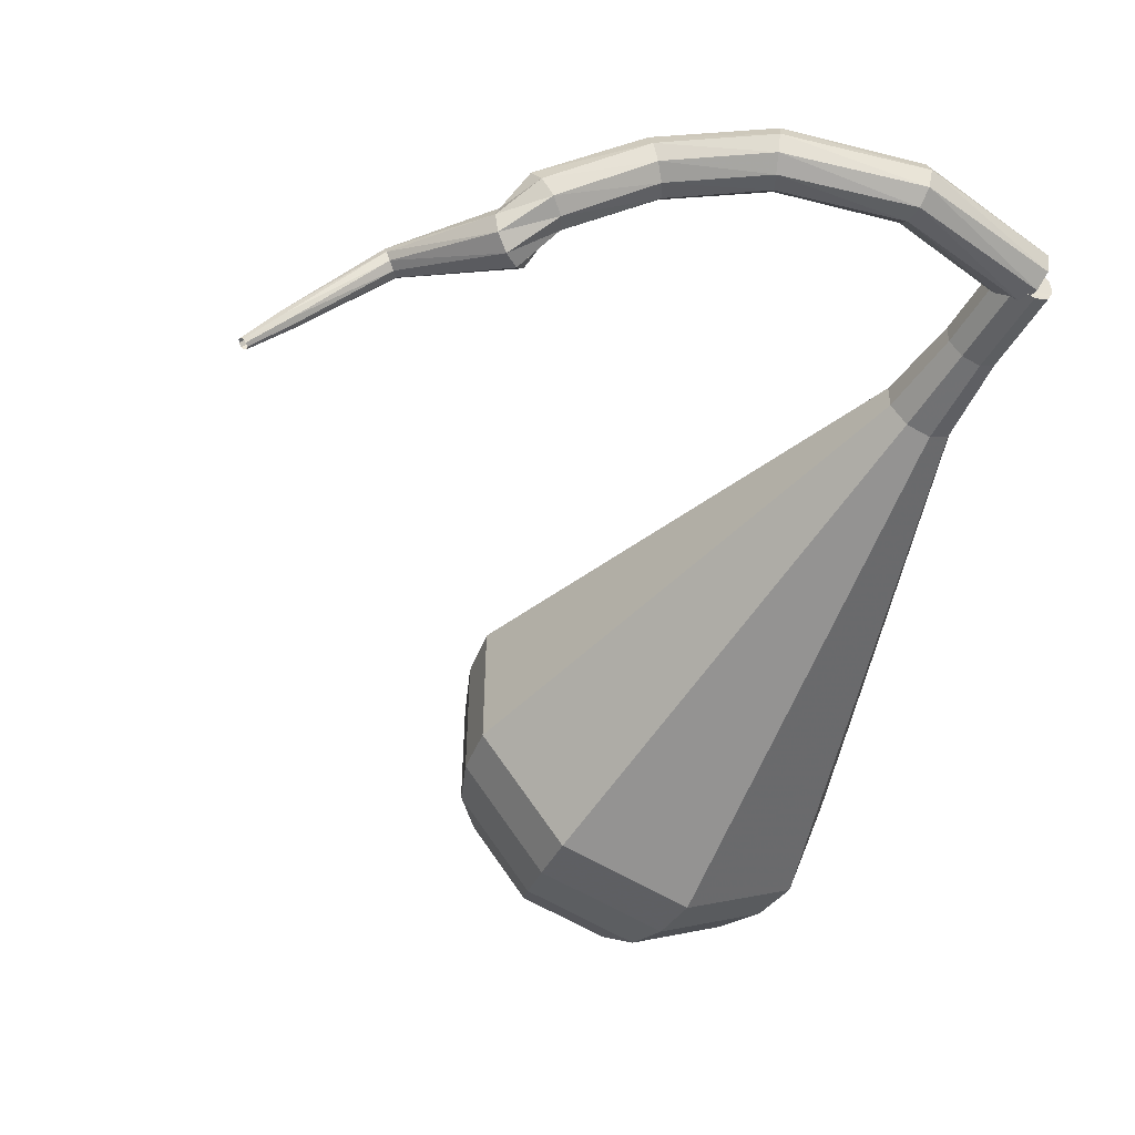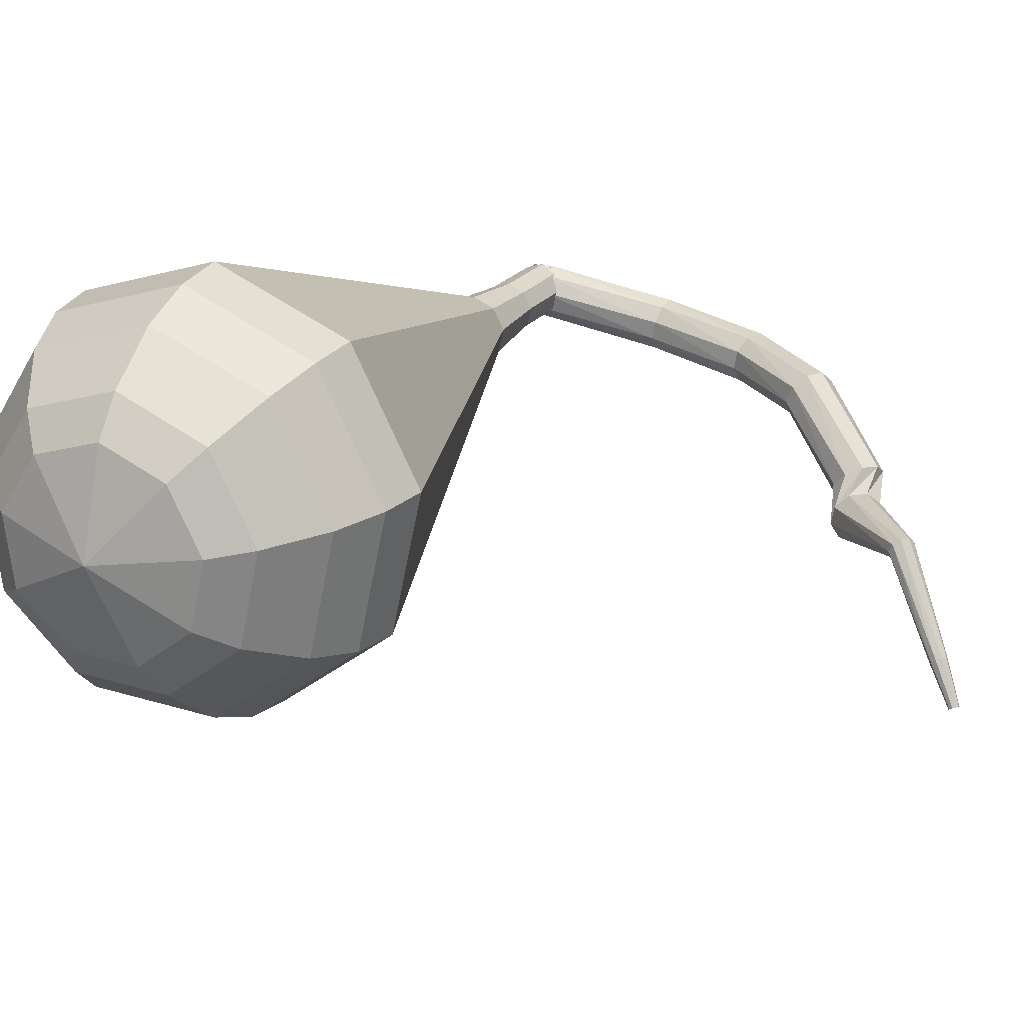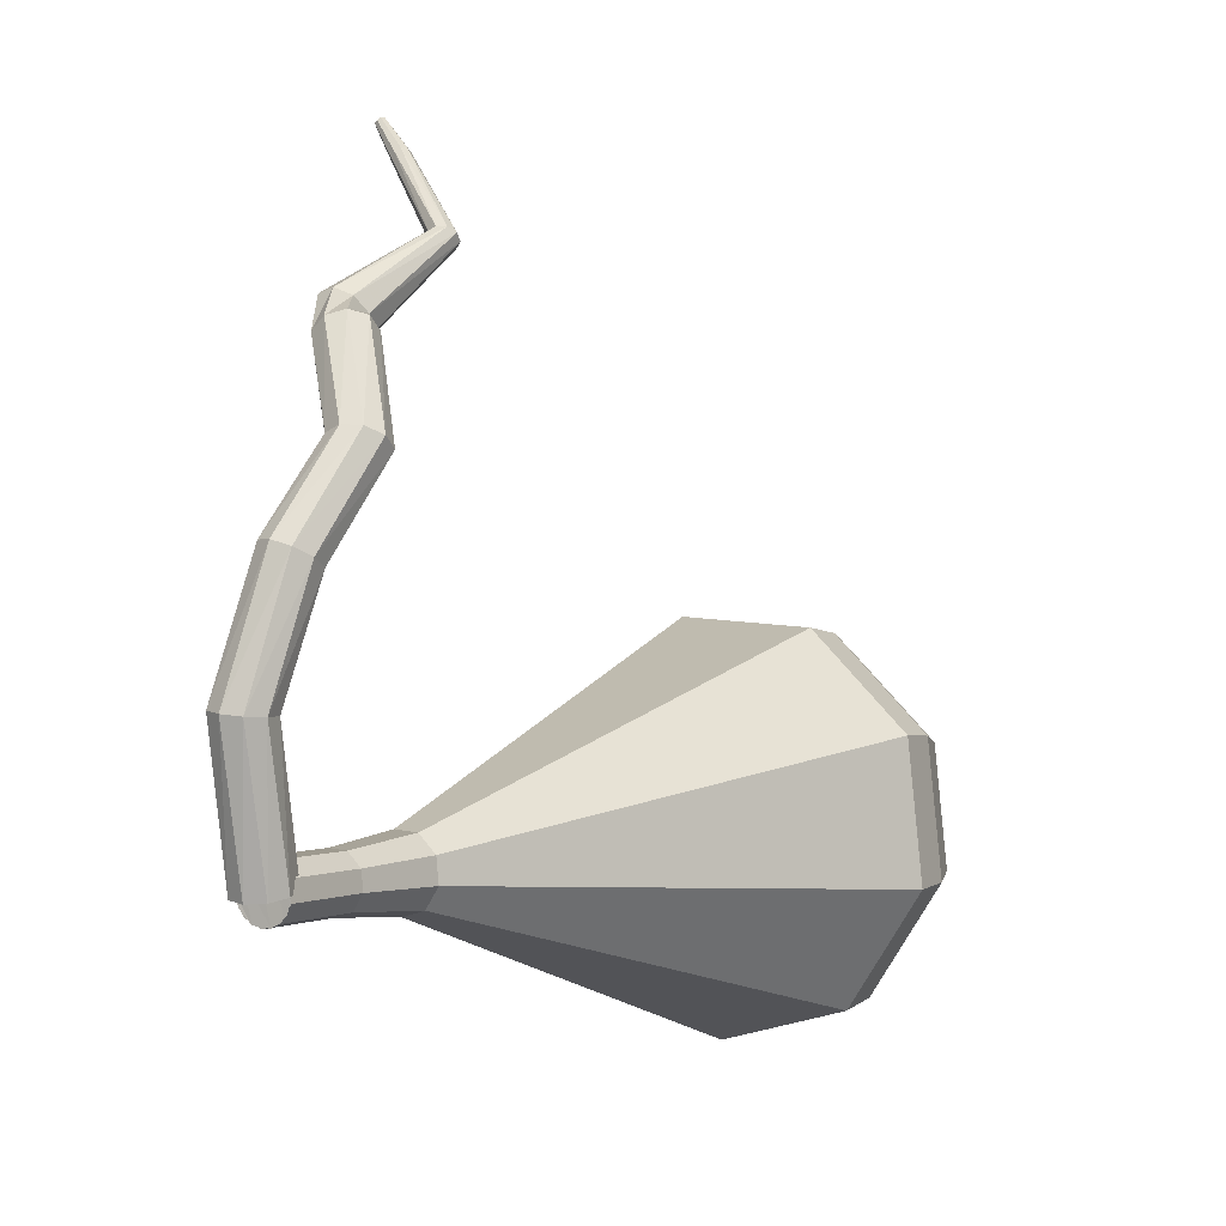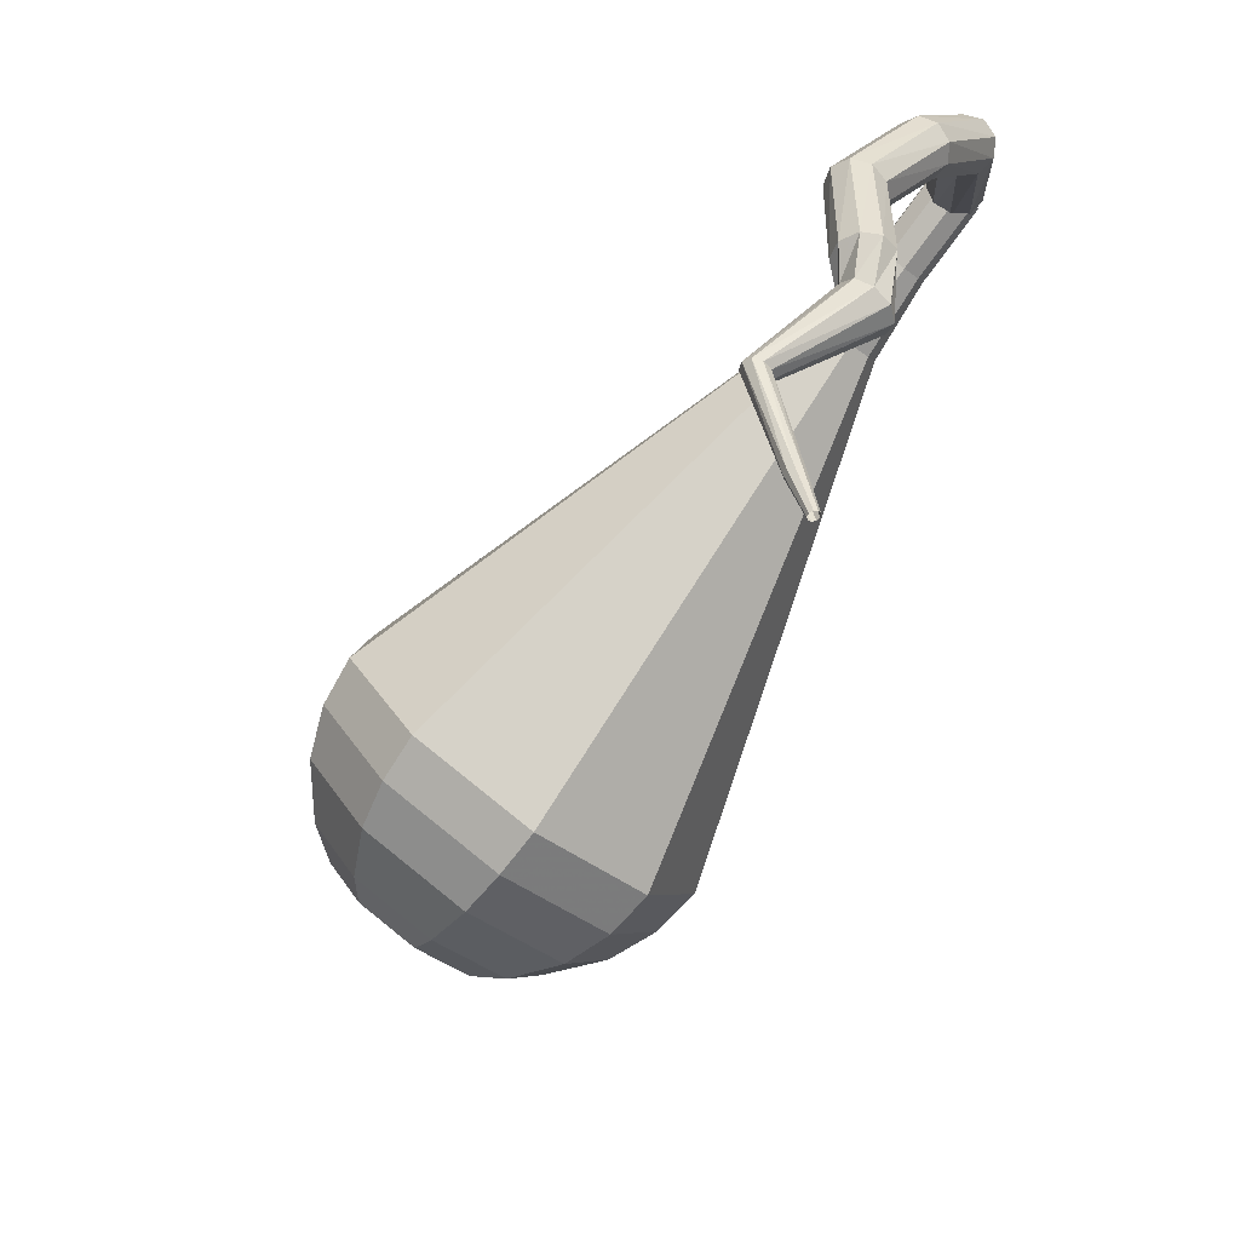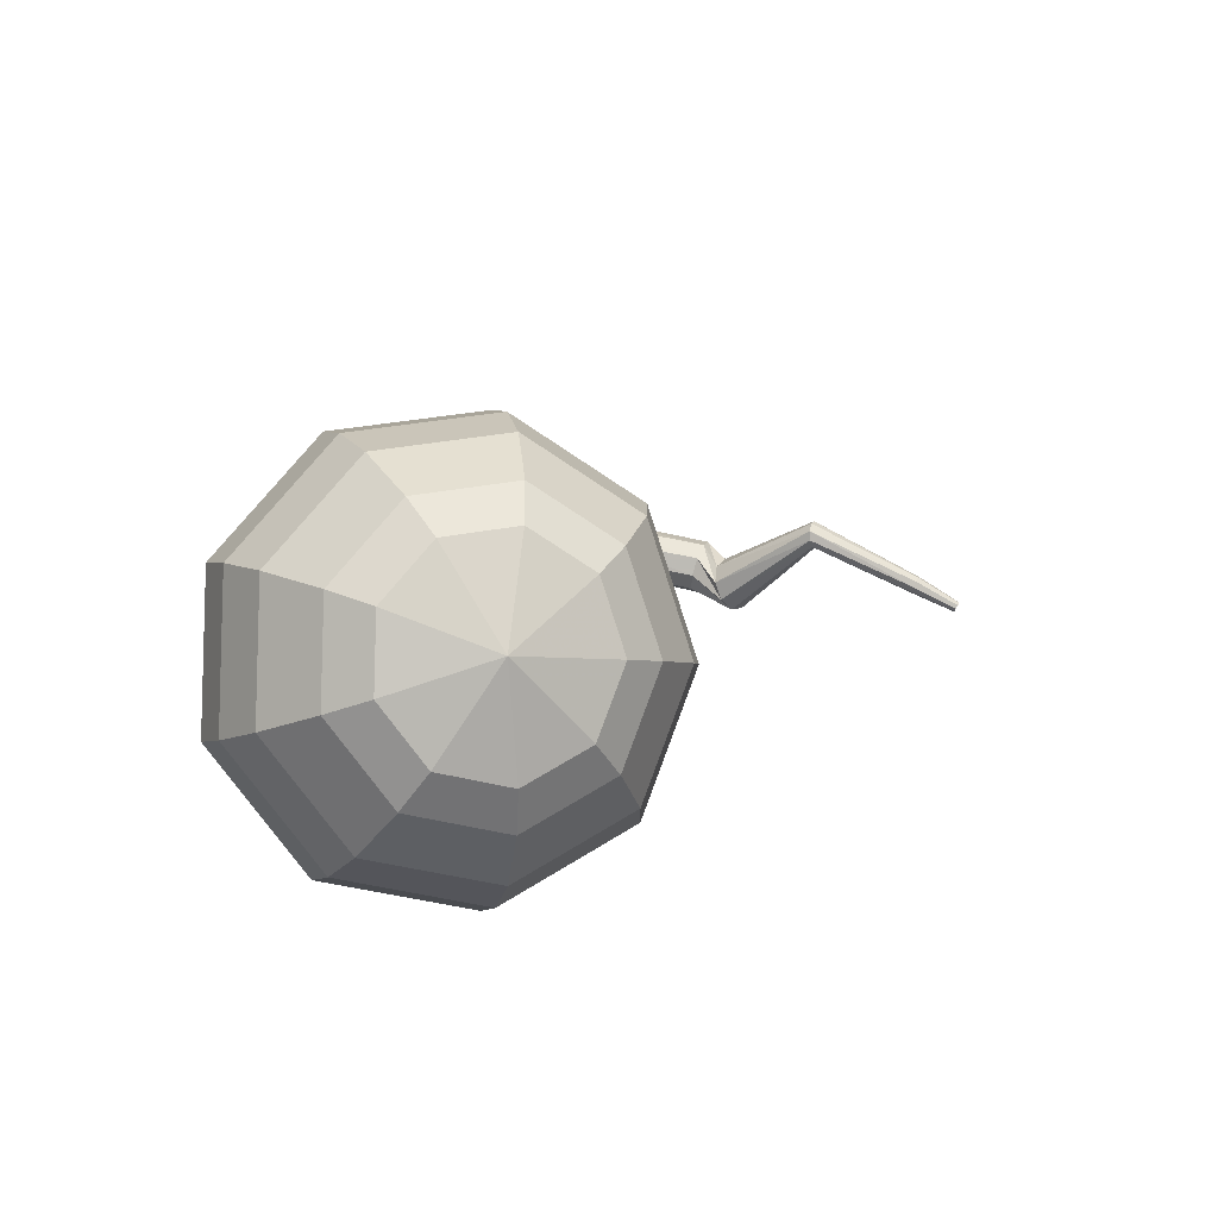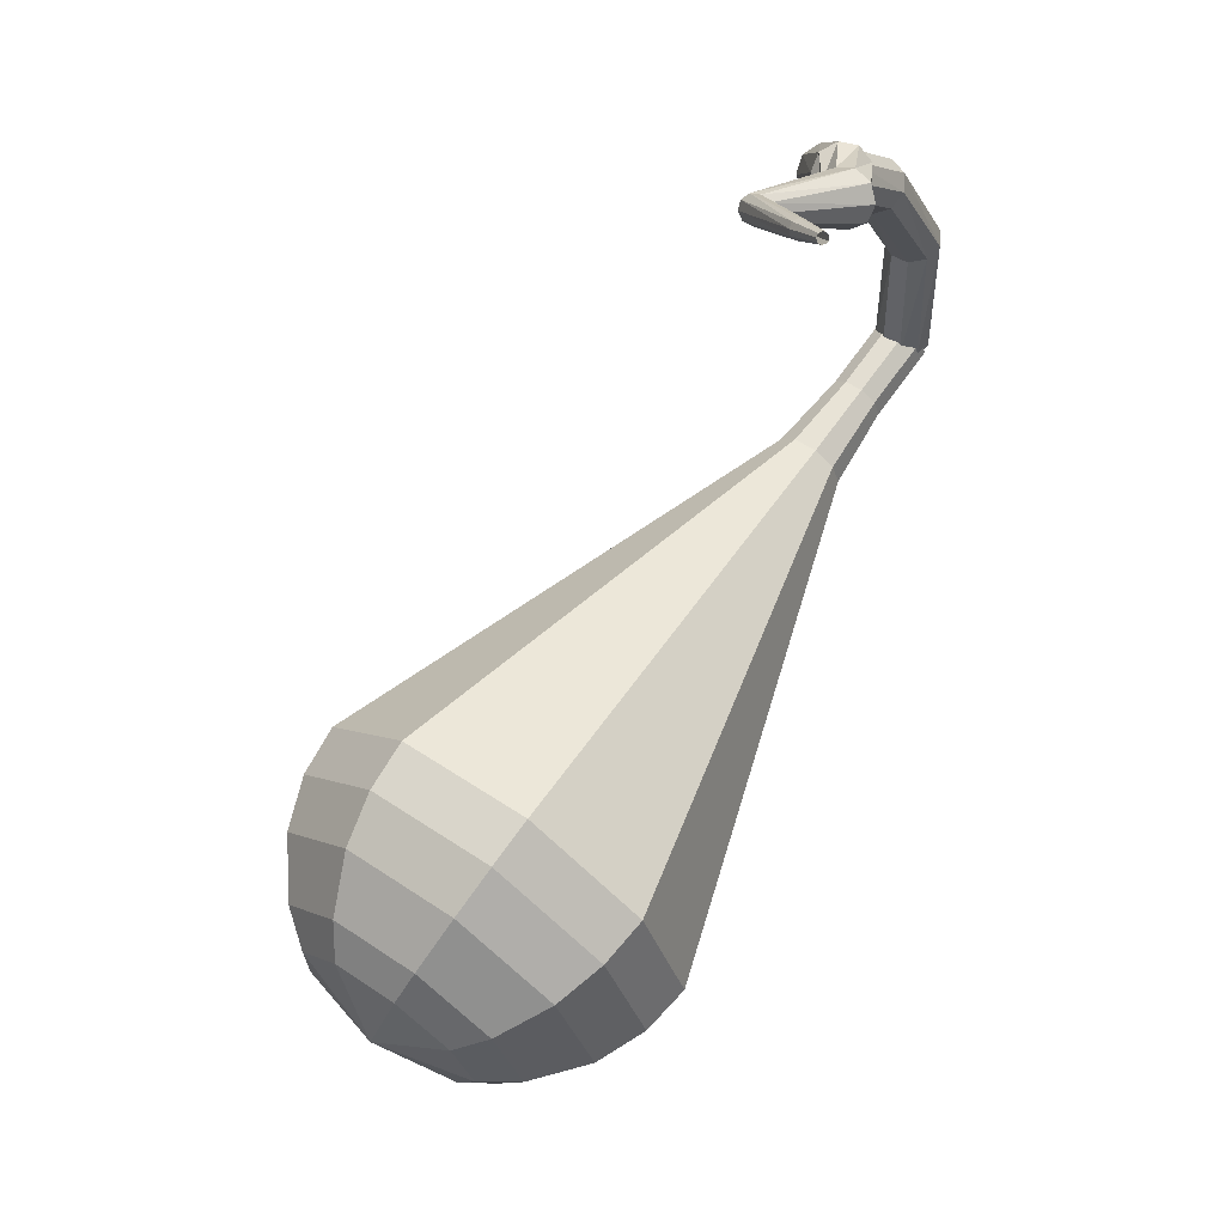
<metadata>
{"format":"obj","ext":"obj","renderer":"f3d","projection":"perspective","resolution":1024,"background":"white","views":[{"elev":14.1,"azim":-20.1,"up":"+Z"},{"elev":60.0,"azim":-128.2,"up":"+Y"},{"elev":68.7,"azim":87.3,"up":"+Z"},{"elev":26.0,"azim":-83.6,"up":"+Z"},{"elev":-55.4,"azim":-179.9,"up":"+Z"},{"elev":-3.9,"azim":-87.0,"up":"+Z"}]}
</metadata>
<code>
g tube1
v 170 165 124.2
v 169.7 164.7 123.6
v 169.5 164.1 123.4
v 169.6 163.5 123.5
v 170 163 123.9
v 170.3 163.1 124.5
v 170.6 163.5 124.9
v 170.6 164.2 125
v 170.4 164.8 124.7
v 170 165 124.2
v 166 164.8 127
v 165.7 164.6 126.4
v 165.5 164 126.1
v 165.5 163.3 126.2
v 165.6 162.9 126.7
v 165.9 162.8 127.3
v 166.2 163.2 127.8
v 166.3 163.9 127.9
v 166.3 164.5 127.6
v 166 164.8 127
v 162.2 166.1 128
v 162.1 165.9 127.4
v 161.8 165.4 127.1
v 161.6 164.8 127.2
v 161.4 164.4 127.7
v 161.5 164.3 128.4
v 161.7 164.7 128.9
v 162 165.3 129
v 162.2 165.9 128.7
v 162.2 166.1 128
v 158.7 168 127.7
v 158.7 167.8 127.1
v 158.7 167.2 126.7
v 158.5 166.5 126.9
v 158.4 166.1 127.4
v 158.2 166.1 128.1
v 158.3 166.6 128.6
v 158.4 167.2 128.7
v 158.5 167.8 128.4
v 158.7 168 127.7
v 154.6 167.6 126.9
v 154.8 167.4 126.3
v 155 166.9 125.9
v 155 166.2 126
v 154.9 165.7 126.5
v 154.7 165.7 127.2
v 154.4 166.1 127.7
v 154.3 166.8 127.8
v 154.4 167.4 127.5
v 154.6 167.6 126.9
v 154.1 167.3 125.8
v 154.2 167 125.2
v 154 166.4 124.9
v 153.5 165.9 125
v 153.1 165.7 125.5
v 152.9 165.8 126.1
v 153 166.3 126.6
v 153.3 166.9 126.7
v 153.8 167.3 126.4
v 154.1 167.3 125.8
v 150.7 169.9 124.8
v 150.8 169.8 124.5
v 150.8 169.5 124.4
v 150.7 169.1 124.4
v 150.5 168.9 124.7
v 150.4 169 125
v 150.4 169.2 125.2
v 150.4 169.5 125.3
v 150.6 169.8 125.1
v 150.7 169.9 124.8
v 146.8 168.4 123.5
v 146.9 168.4 123.2
v 147 168.2 123.1
v 147 168 123.2
v 147 167.8 123.3
v 147 167.8 123.6
v 146.9 167.9 123.7
v 146.8 168.1 123.8
v 146.7 168.3 123.7
v 146.8 168.4 123.5
v 145.3 167.7 122.9
v 145.3 167.6 122.8
v 145.4 167.5 122.7
v 145.4 167.4 122.7
v 145.4 167.3 122.8
v 145.4 167.3 122.9
v 145.3 167.4 123
v 145.3 167.5 123.1
v 145.3 167.6 123
v 145.3 167.7 122.9
f 1 2 12
f 12 11 1
f 2 3 13
f 13 12 2
f 3 4 14
f 14 13 3
f 4 5 15
f 15 14 4
f 5 6 16
f 16 15 5
f 6 7 17
f 17 16 6
f 7 8 18
f 18 17 7
f 8 9 19
f 19 18 8
f 9 10 20
f 20 19 9
f 11 12 22
f 22 21 11
f 12 13 23
f 23 22 12
f 13 14 24
f 24 23 13
f 14 15 25
f 25 24 14
f 15 16 26
f 26 25 15
f 16 17 27
f 27 26 16
f 17 18 28
f 28 27 17
f 18 19 29
f 29 28 18
f 19 20 30
f 30 29 19
f 21 22 32
f 32 31 21
f 22 23 33
f 33 32 22
f 23 24 34
f 34 33 23
f 24 25 35
f 35 34 24
f 25 26 36
f 36 35 25
f 26 27 37
f 37 36 26
f 27 28 38
f 38 37 27
f 28 29 39
f 39 38 28
f 29 30 40
f 40 39 29
f 31 32 42
f 42 41 31
f 32 33 43
f 43 42 32
f 33 34 44
f 44 43 33
f 34 35 45
f 45 44 34
f 35 36 46
f 46 45 35
f 36 37 47
f 47 46 36
f 37 38 48
f 48 47 37
f 38 39 49
f 49 48 38
f 39 40 50
f 50 49 39
f 41 42 52
f 52 51 41
f 42 43 53
f 53 52 42
f 43 44 54
f 54 53 43
f 44 45 55
f 55 54 44
f 45 46 56
f 56 55 45
f 46 47 57
f 57 56 46
f 47 48 58
f 58 57 47
f 48 49 59
f 59 58 48
f 49 50 60
f 60 59 49
f 51 52 62
f 62 61 51
f 52 53 63
f 63 62 52
f 53 54 64
f 64 63 53
f 54 55 65
f 65 64 54
f 55 56 66
f 66 65 55
f 56 57 67
f 67 66 56
f 57 58 68
f 68 67 57
f 58 59 69
f 69 68 58
f 59 60 70
f 70 69 59
f 61 62 72
f 72 71 61
f 62 63 73
f 73 72 62
f 63 64 74
f 74 73 63
f 64 65 75
f 75 74 64
f 65 66 76
f 76 75 65
f 66 67 77
f 77 76 66
f 67 68 78
f 78 77 67
f 68 69 79
f 79 78 68
f 69 70 80
f 80 79 69
f 71 72 82
f 82 81 71
f 72 73 83
f 83 82 72
f 73 74 84
f 84 83 73
f 74 75 85
f 85 84 74
f 75 76 86
f 86 85 75
f 76 77 87
f 87 86 76
f 77 78 88
f 88 87 77
f 78 79 89
f 89 88 78
f 79 80 90
f 90 89 79
v 169.2 163.5 124.2
v 169.6 163.2 123.8
v 170.3 163.2 123.6
v 170.8 163.6 123.6
v 171.1 164.2 124
v 170.8 164.7 124.4
v 170.2 164.8 124.7
v 169.6 164.6 124.8
v 169.2 164.1 124.6
v 169.2 163.5 124.2
v 171 164.4 124.2
v 171 163.9 123.8
v 170.6 163.4 123.6
v 170 163.2 123.6
v 169.4 163.3 124
v 169.1 163.8 124.4
v 169.3 164.4 124.7
v 169.9 164.8 124.8
v 170.6 164.8 124.6
v 171 164.4 124.2
v 170.1 166.2 121.8
v 170.1 165.6 121.4
v 169.7 165.1 121.2
v 169.1 164.9 121.2
v 168.5 165.1 121.6
v 168.3 165.6 122
v 168.5 166.1 122.3
v 169 166.5 122.4
v 169.7 166.5 122.2
v 170.1 166.2 121.8
v 169.5 168.1 119.4
v 169.5 167.4 118.9
v 169 166.7 118.6
v 168.1 166.4 118.7
v 167.4 166.6 119.1
v 167.1 167.2 119.7
v 167.3 168 120.1
v 168.1 168.5 120.2
v 168.9 168.5 119.9
v 169.5 168.1 119.4
v 169.5 170.3 117
v 169.6 169 116
v 168.6 167.8 115.5
v 167.1 167.3 115.7
v 165.8 167.7 116.5
v 165.2 168.8 117.5
v 165.7 170.1 118.3
v 167 171 118.4
v 168.5 171.1 117.9
v 169.5 170.3 117
v 169.6 172.5 114.6
v 169.6 170.7 113.2
v 168.2 169 112.5
v 166.1 168.2 112.7
v 164.1 168.8 113.9
v 163.3 170.4 115.3
v 164 172.2 116.4
v 165.9 173.6 116.7
v 168.1 173.7 116
v 169.6 172.5 114.6
v 169.6 177 109.8
v 169.7 174 107.6
v 167.5 171.2 106.4
v 164 170 106.8
v 160.9 170.9 108.6
v 159.6 173.5 111
v 160.7 176.5 112.8
v 163.7 178.6 113.2
v 167.3 178.8 112
v 169.6 177 109.8
v 169.7 181.4 105
v 169.8 177.3 101.9
v 166.7 173.5 100.3
v 161.9 171.8 100.9
v 157.6 173 103.4
v 155.8 176.6 106.6
v 157.4 180.8 109.1
v 161.6 183.7 109.7
v 166.4 183.9 108.1
v 169.7 181.4 105
v 168.9 182.3 103.5
v 169.1 178.4 100.6
v 166.1 174.7 99.02
v 161.4 173.1 99.57
v 157.2 174.3 102
v 155.5 177.7 105.1
v 157 181.8 107.5
v 161.1 184.6 108.1
v 165.8 184.8 106.5
v 168.9 182.3 103.5
v 167.7 183.1 102.1
v 167.8 179.5 99.45
v 165.2 176.2 98.05
v 161 174.8 98.54
v 157.3 175.8 100.7
v 155.7 178.9 103.5
v 157.1 182.5 105.7
v 160.7 185 106.2
v 164.9 185.2 104.7
v 167.7 183.1 102.1
v 165.8 183.4 100.6
v 165.9 180.7 98.63
v 163.9 178.2 97.55
v 160.7 177.1 97.93
v 157.8 177.9 99.57
v 156.6 180.2 101.7
v 157.7 183 103.4
v 160.4 184.9 103.7
v 163.7 185.1 102.7
v 165.8 183.4 100.6
v 164.4 183.3 99.92
v 164.4 181.4 98.44
v 162.9 179.5 97.66
v 160.6 178.7 97.93
v 158.5 179.3 99.14
v 157.6 181 100.7
v 158.4 183.1 101.9
v 160.4 184.5 102.2
v 162.8 184.6 101.4
v 164.4 183.3 99.92
v 160.9 182.2 99.2
v 160.9 182.2 99.2
v 160.9 182.2 99.2
v 160.9 182.2 99.2
v 160.9 182.2 99.2
v 160.9 182.2 99.2
v 160.9 182.2 99.2
v 160.9 182.2 99.2
v 160.9 182.2 99.2
v 160.9 182.2 99.2
f 91 92 102
f 102 101 91
f 92 93 103
f 103 102 92
f 93 94 104
f 104 103 93
f 94 95 105
f 105 104 94
f 95 96 106
f 106 105 95
f 96 97 107
f 107 106 96
f 97 98 108
f 108 107 97
f 98 99 109
f 109 108 98
f 99 100 110
f 110 109 99
f 101 102 112
f 112 111 101
f 102 103 113
f 113 112 102
f 103 104 114
f 114 113 103
f 104 105 115
f 115 114 104
f 105 106 116
f 116 115 105
f 106 107 117
f 117 116 106
f 107 108 118
f 118 117 107
f 108 109 119
f 119 118 108
f 109 110 120
f 120 119 109
f 111 112 122
f 122 121 111
f 112 113 123
f 123 122 112
f 113 114 124
f 124 123 113
f 114 115 125
f 125 124 114
f 115 116 126
f 126 125 115
f 116 117 127
f 127 126 116
f 117 118 128
f 128 127 117
f 118 119 129
f 129 128 118
f 119 120 130
f 130 129 119
f 121 122 132
f 132 131 121
f 122 123 133
f 133 132 122
f 123 124 134
f 134 133 123
f 124 125 135
f 135 134 124
f 125 126 136
f 136 135 125
f 126 127 137
f 137 136 126
f 127 128 138
f 138 137 127
f 128 129 139
f 139 138 128
f 129 130 140
f 140 139 129
f 131 132 142
f 142 141 131
f 132 133 143
f 143 142 132
f 133 134 144
f 144 143 133
f 134 135 145
f 145 144 134
f 135 136 146
f 146 145 135
f 136 137 147
f 147 146 136
f 137 138 148
f 148 147 137
f 138 139 149
f 149 148 138
f 139 140 150
f 150 149 139
f 141 142 152
f 152 151 141
f 142 143 153
f 153 152 142
f 143 144 154
f 154 153 143
f 144 145 155
f 155 154 144
f 145 146 156
f 156 155 145
f 146 147 157
f 157 156 146
f 147 148 158
f 158 157 147
f 148 149 159
f 159 158 148
f 149 150 160
f 160 159 149
f 151 152 162
f 162 161 151
f 152 153 163
f 163 162 152
f 153 154 164
f 164 163 153
f 154 155 165
f 165 164 154
f 155 156 166
f 166 165 155
f 156 157 167
f 167 166 156
f 157 158 168
f 168 167 157
f 158 159 169
f 169 168 158
f 159 160 170
f 170 169 159
f 161 162 172
f 172 171 161
f 162 163 173
f 173 172 162
f 163 164 174
f 174 173 163
f 164 165 175
f 175 174 164
f 165 166 176
f 176 175 165
f 166 167 177
f 177 176 166
f 167 168 178
f 178 177 167
f 168 169 179
f 179 178 168
f 169 170 180
f 180 179 169
f 171 172 182
f 182 181 171
f 172 173 183
f 183 182 172
f 173 174 184
f 184 183 173
f 174 175 185
f 185 184 174
f 175 176 186
f 186 185 175
f 176 177 187
f 187 186 176
f 177 178 188
f 188 187 177
f 178 179 189
f 189 188 178
f 179 180 190
f 190 189 179
f 181 182 192
f 192 191 181
f 182 183 193
f 193 192 182
f 183 184 194
f 194 193 183
f 184 185 195
f 195 194 184
f 185 186 196
f 196 195 185
f 186 187 197
f 197 196 186
f 187 188 198
f 198 197 187
f 188 189 199
f 199 198 188
f 189 190 200
f 200 199 189
f 191 192 202
f 202 201 191
f 192 193 203
f 203 202 192
f 193 194 204
f 204 203 193
f 194 195 205
f 205 204 194
f 195 196 206
f 206 205 195
f 196 197 207
f 207 206 196
f 197 198 208
f 208 207 197
f 198 199 209
f 209 208 198
f 199 200 210
f 210 209 199
f 201 202 212
f 212 211 201
f 202 203 213
f 213 212 202
f 203 204 214
f 214 213 203
f 204 205 215
f 215 214 204
f 205 206 216
f 216 215 205
f 206 207 217
f 217 216 206
f 207 208 218
f 218 217 207
f 208 209 219
f 219 218 208
f 209 210 220
f 220 219 209
g

</code>
